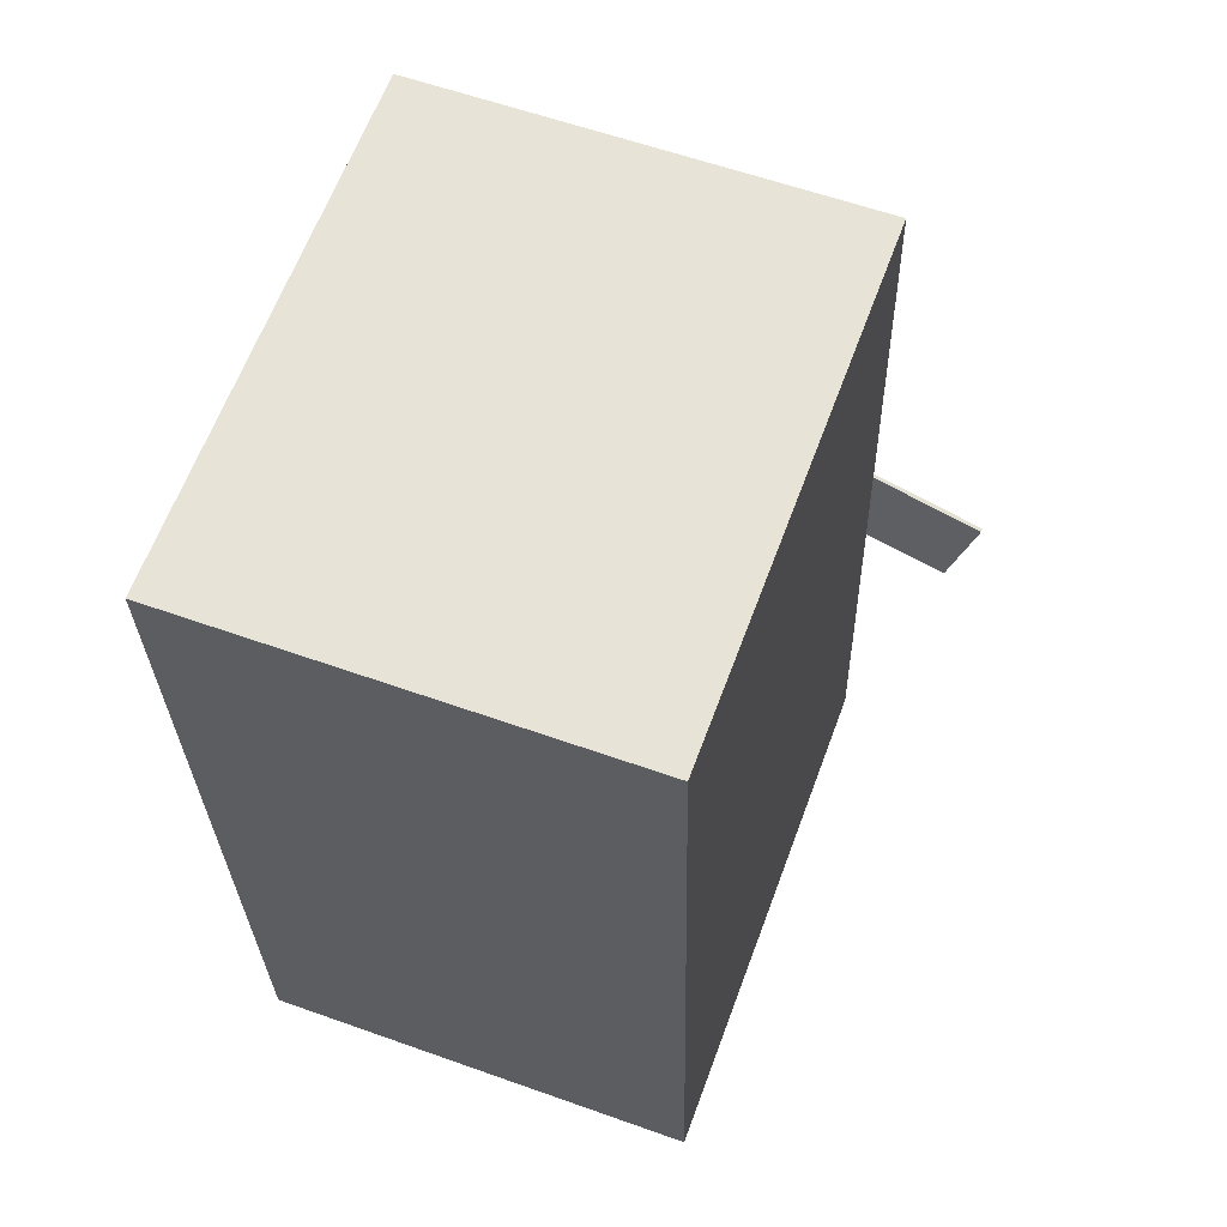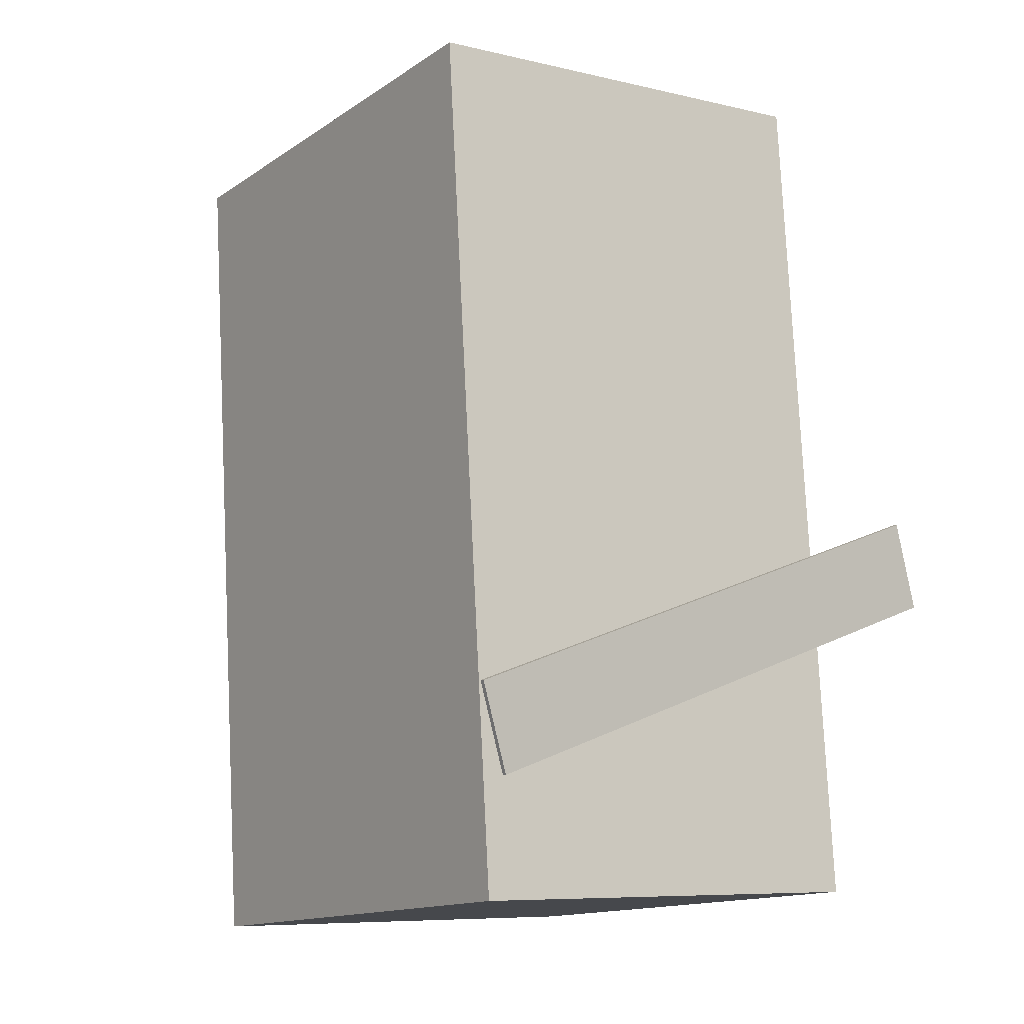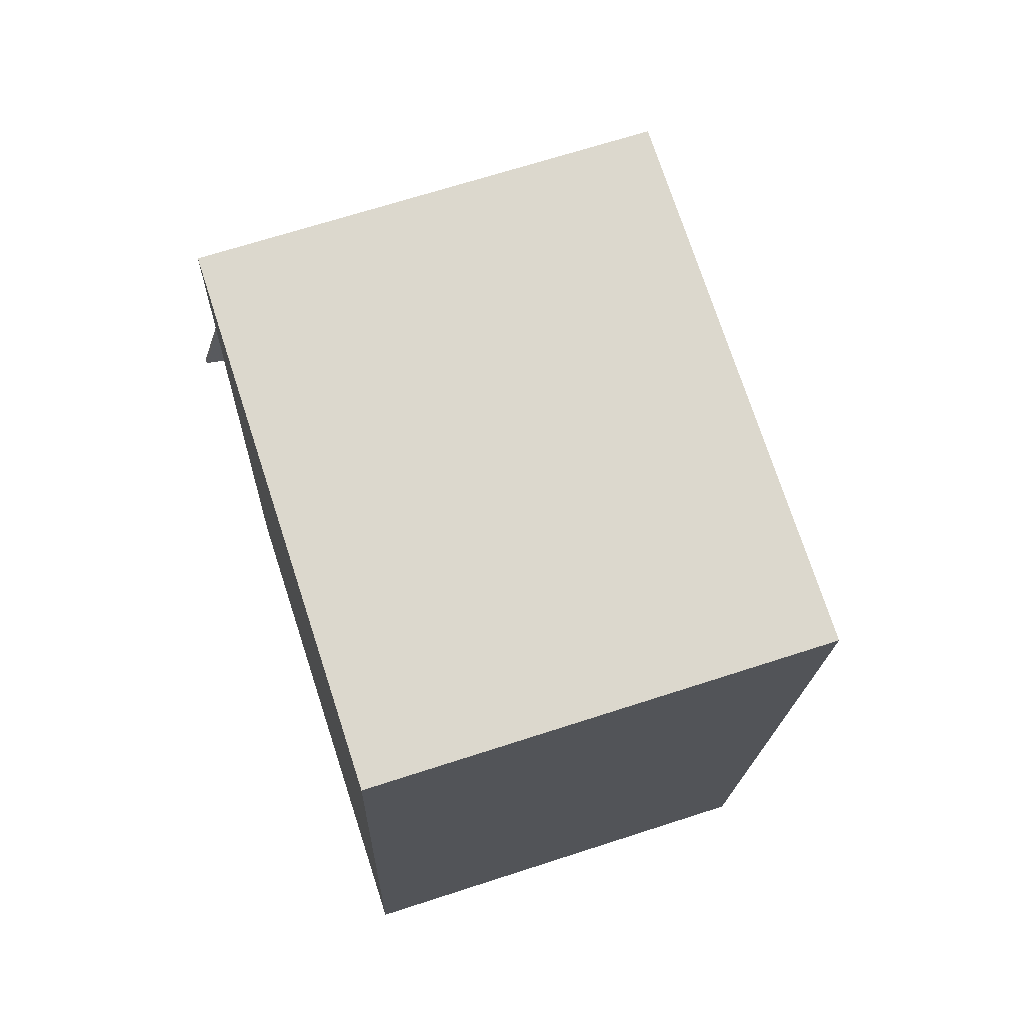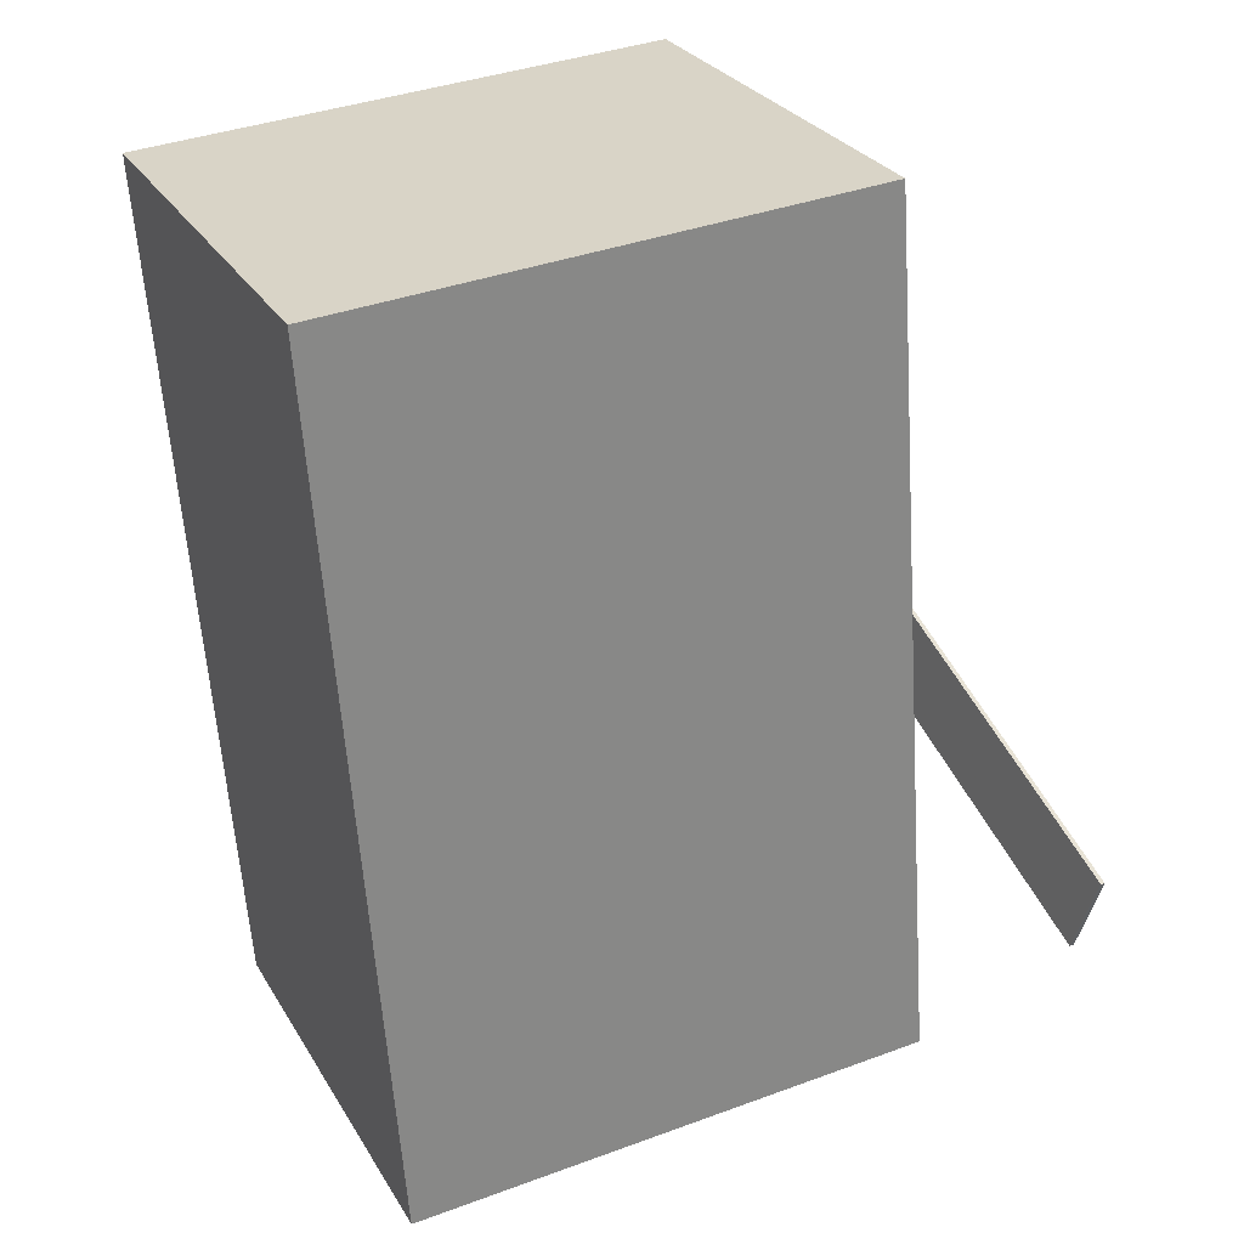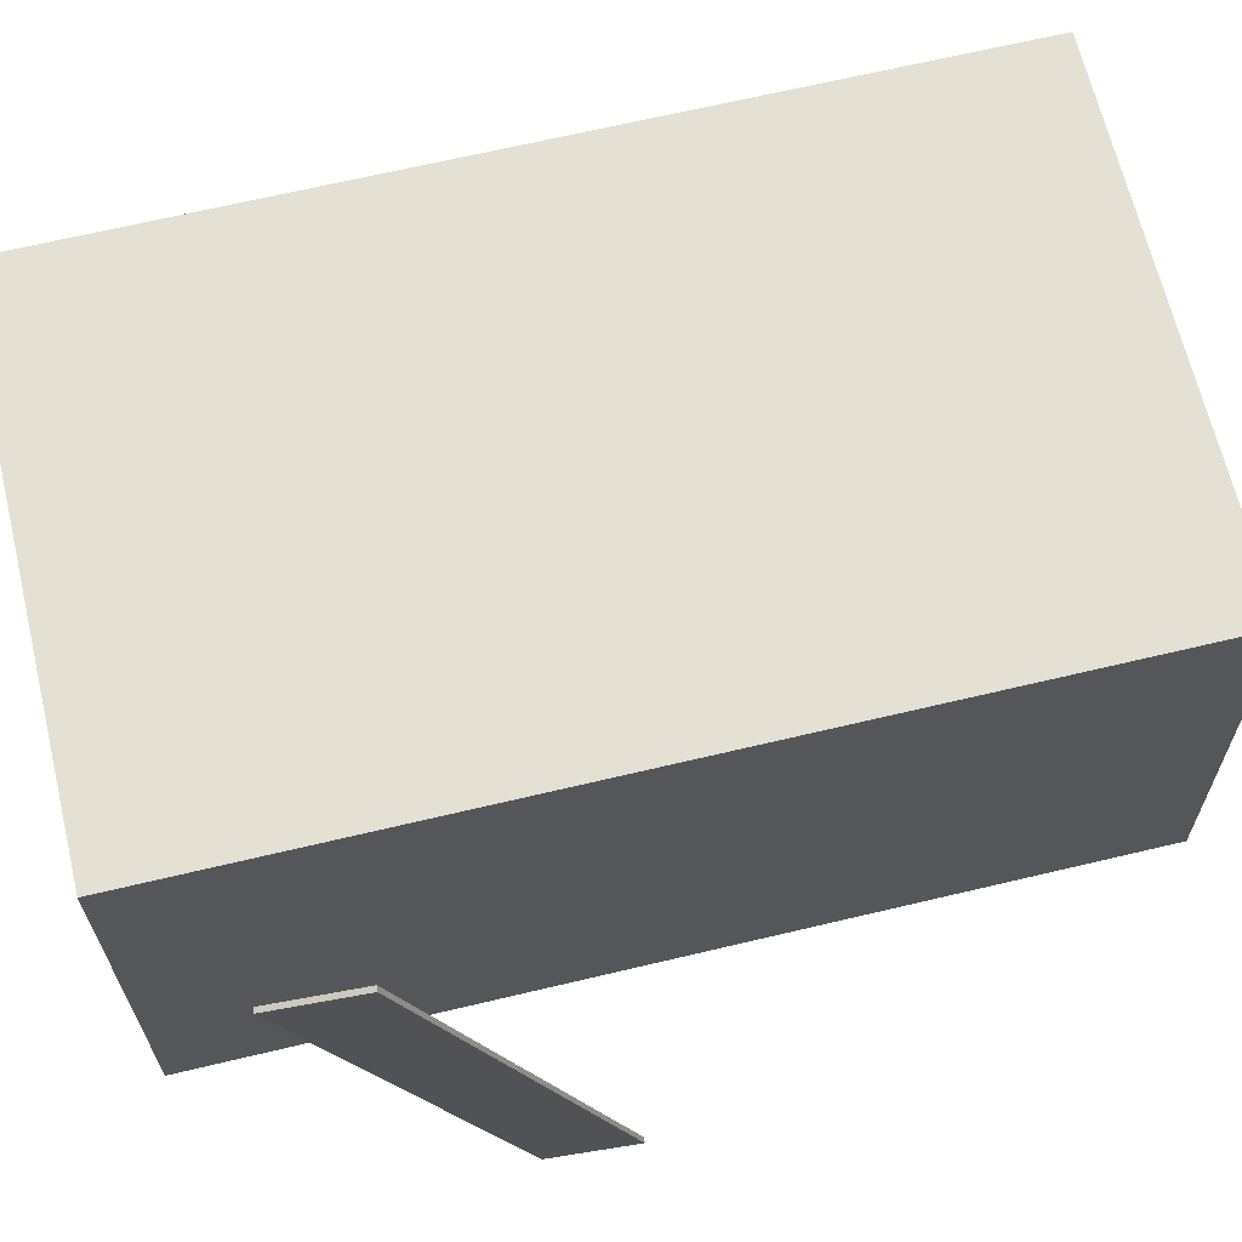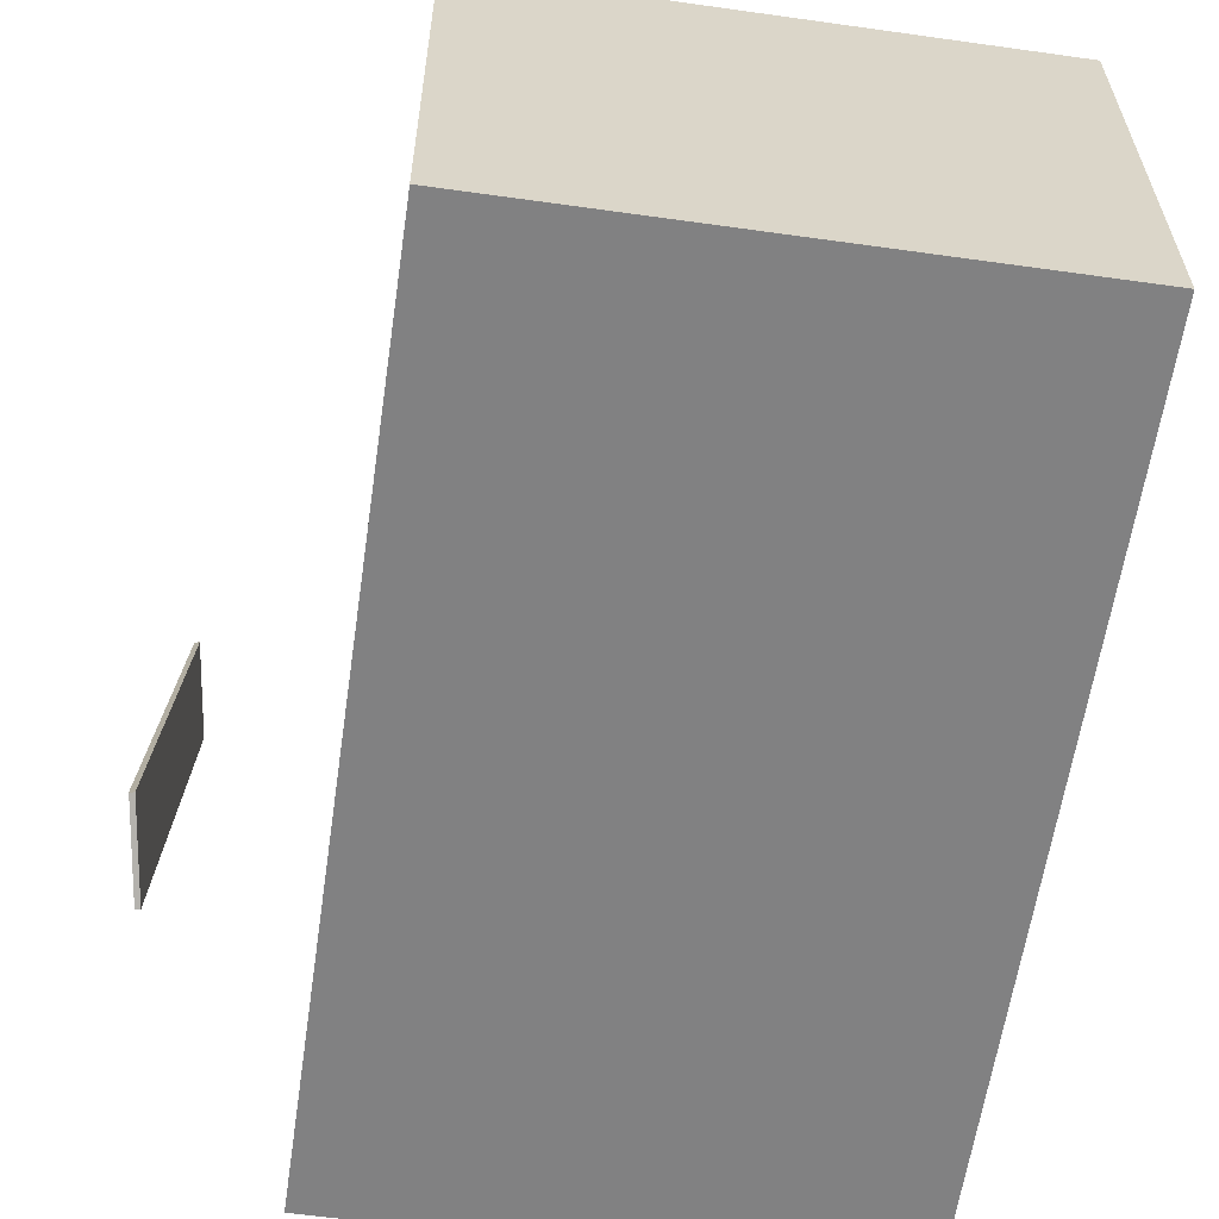
<metadata>
{"format":"obj","ext":"obj","renderer":"f3d","projection":"perspective","resolution":1024,"background":"white","views":[{"elev":57.8,"azim":-69.5,"up":"+Y"},{"elev":-8.3,"azim":55.9,"up":"+Y"},{"elev":68.8,"azim":-107.8,"up":"+Y"},{"elev":27.4,"azim":-24.6,"up":"+Y"},{"elev":65.6,"azim":81.0,"up":"+Z"},{"elev":-60.0,"azim":176.1,"up":"+Z"}]}
</metadata>
<code>
v 0.3986 -0.07042 -0.2517
v 0.4105 -0.2601 0.2911
v 0.3937 -0.07007 -0.2514
v 0.4056 -0.2598 0.2913
v 0.4063 0.01668 -0.2214
v 0.4182 -0.173 0.3214
v 0.4014 0.01703 -0.2212
v 0.4134 -0.1727 0.3216
f 1.0 7.0 5.0
f 1.0 3.0 7.0
f 1.0 4.0 3.0
f 1.0 2.0 4.0
f 3.0 8.0 7.0
f 3.0 4.0 8.0
f 5.0 7.0 8.0
f 5.0 8.0 6.0
f 1.0 5.0 6.0
f 1.0 6.0 2.0
f 2.0 6.0 8.0
f 2.0 8.0 4.0
v -0.2638 -0.419 -0.2349
v -0.2615 -0.4221 0.2273
v -0.3334 0.4885 -0.2285
v -0.3312 0.4854 0.2337
v 0.2802 -0.3773 -0.2372
v 0.2825 -0.3803 0.225
v 0.2106 0.5302 -0.2308
v 0.2128 0.5272 0.2314
f 9.0 15.0 13.0
f 9.0 11.0 15.0
f 9.0 12.0 11.0
f 9.0 10.0 12.0
f 11.0 16.0 15.0
f 11.0 12.0 16.0
f 13.0 15.0 16.0
f 13.0 16.0 14.0
f 9.0 13.0 14.0
f 9.0 14.0 10.0
f 10.0 14.0 16.0
f 10.0 16.0 12.0

</code>
